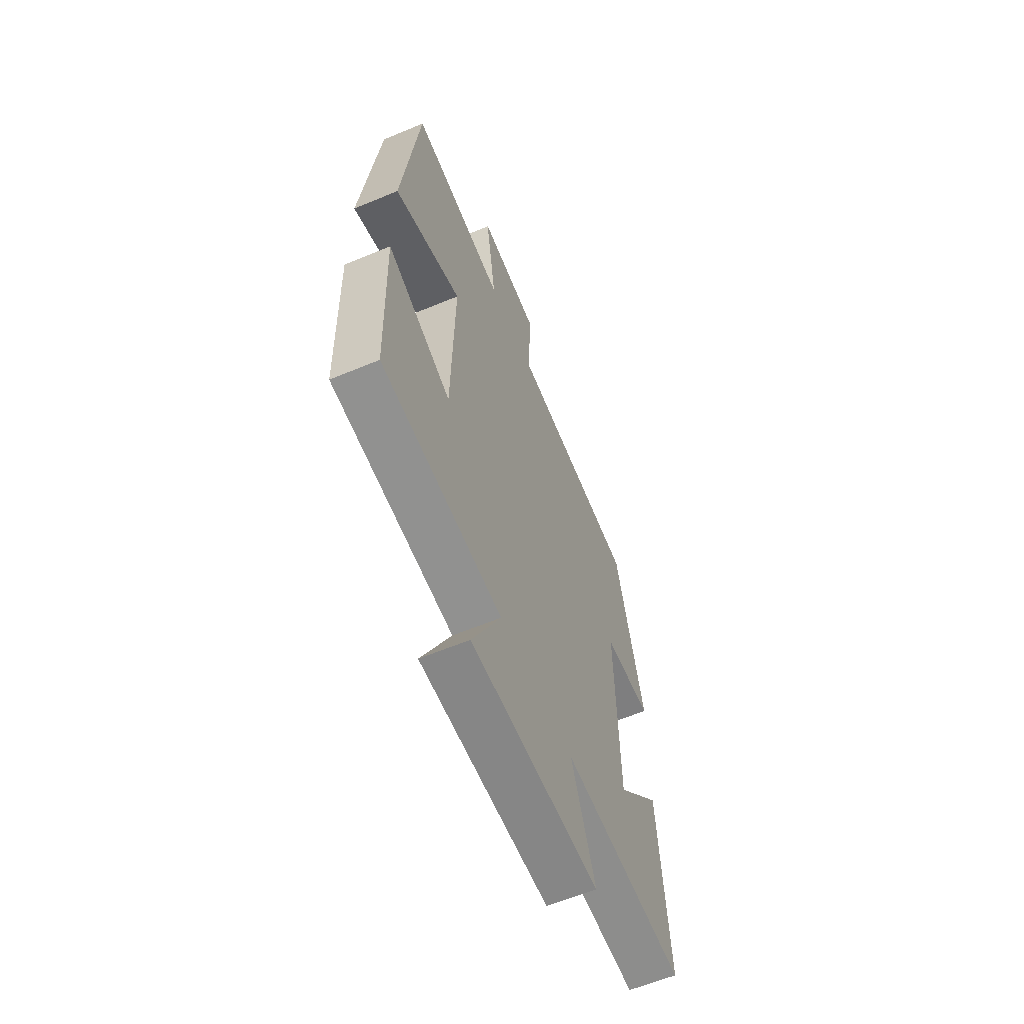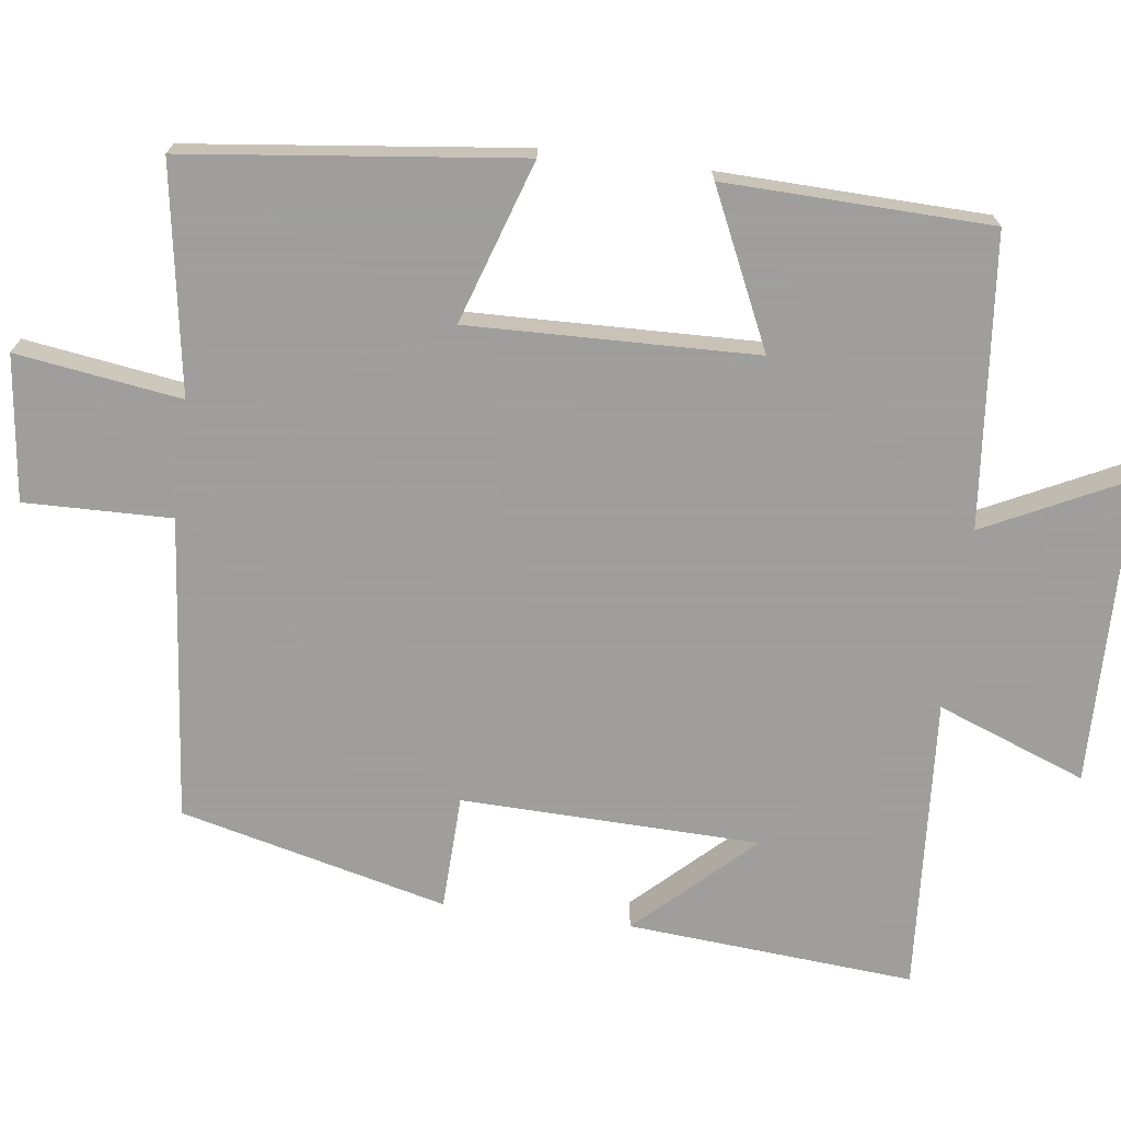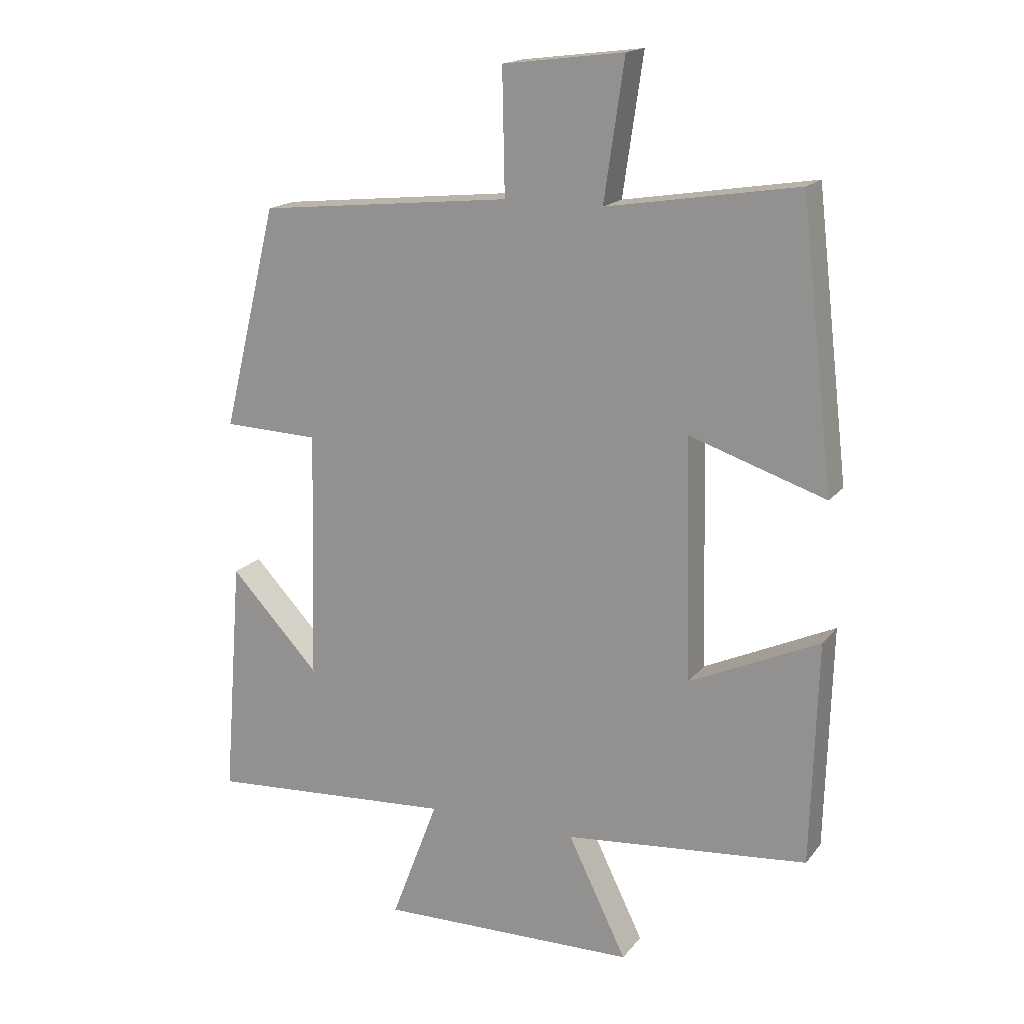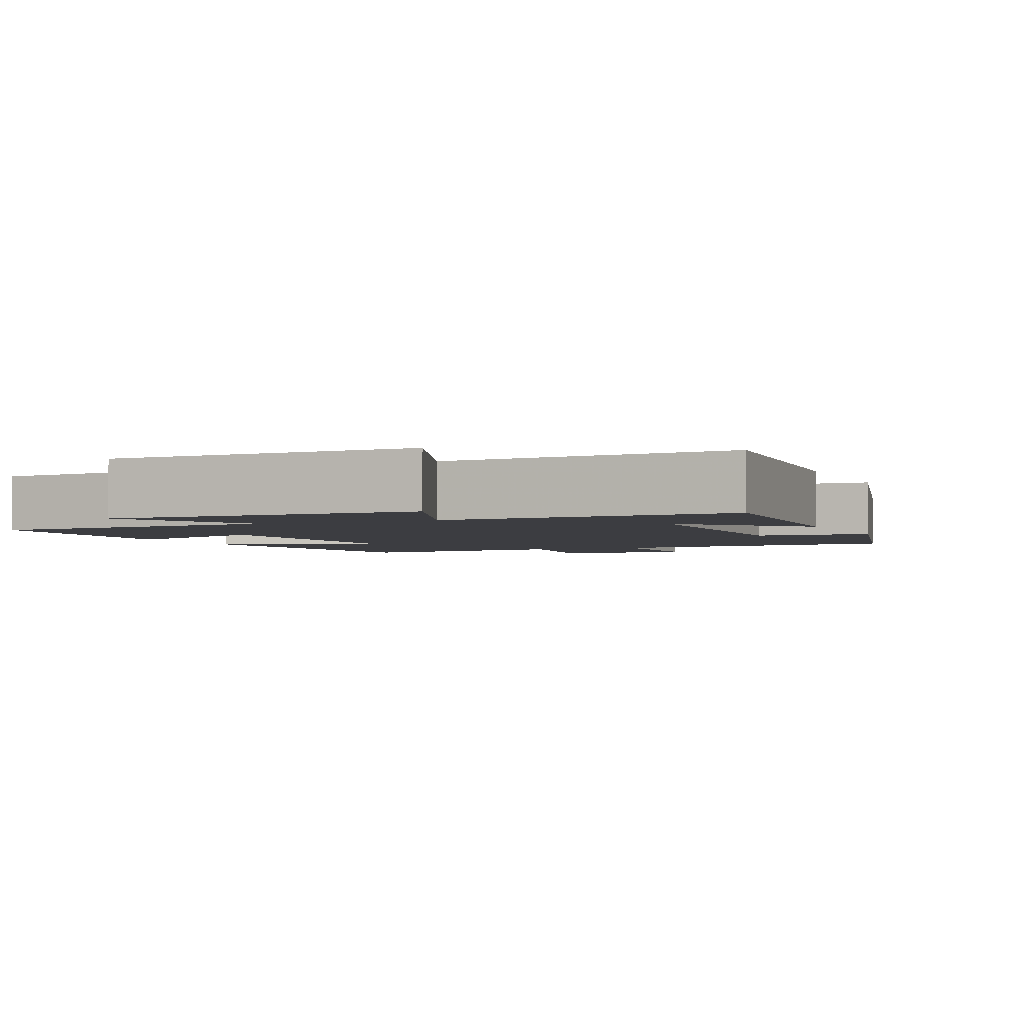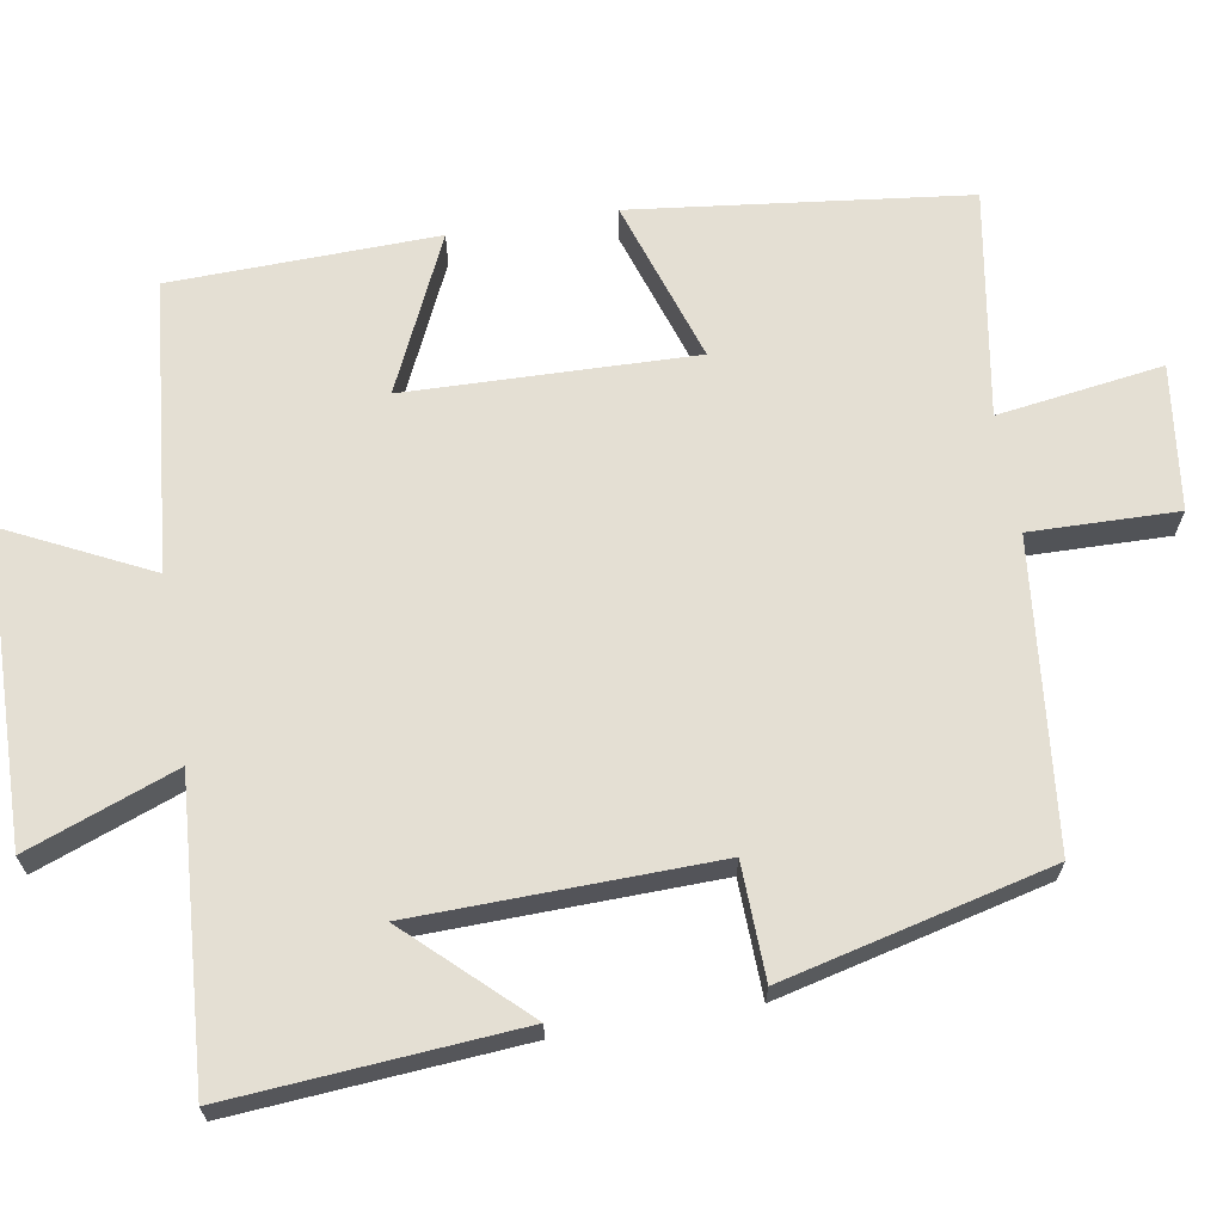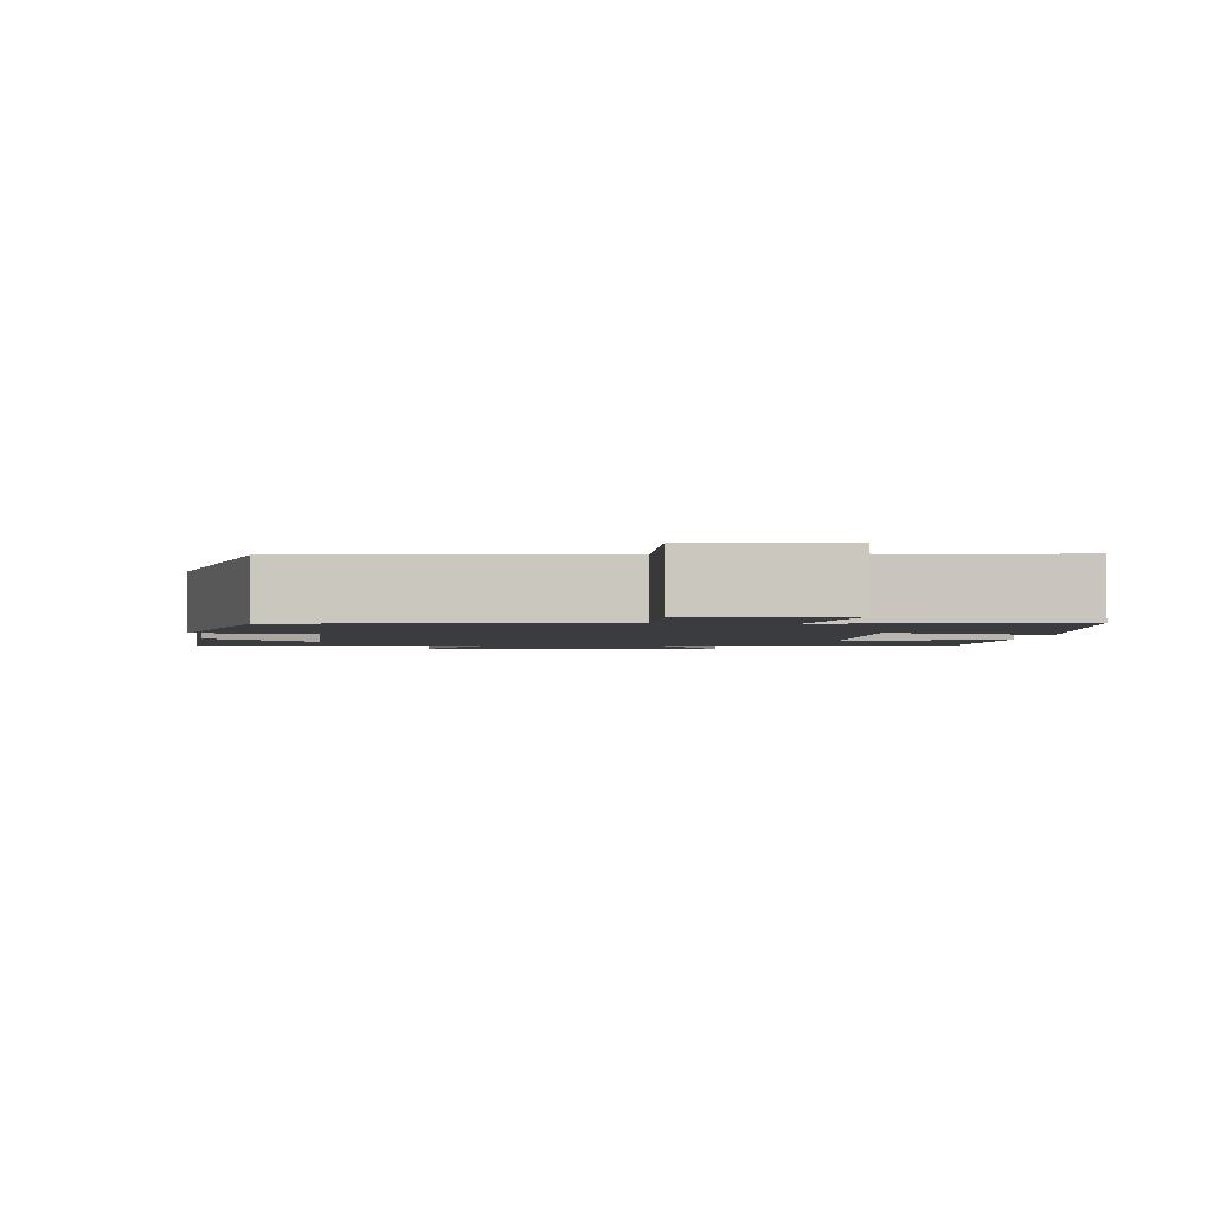
<metadata>
{"format":"obj","ext":"obj","renderer":"f3d","projection":"perspective","resolution":1024,"background":"white","views":[{"elev":-61.1,"azim":113.0,"up":"+Z"},{"elev":-71.1,"azim":82.6,"up":"+Y"},{"elev":17.2,"azim":25.5,"up":"+Z"},{"elev":-2.8,"azim":-156.7,"up":"+Y"},{"elev":66.7,"azim":-99.5,"up":"+Y"},{"elev":-2.1,"azim":-4.5,"up":"+Y"}]}
</metadata>
<code>
v -0.413 0.07 0.458
v -0.01 0.07 0.5
v -0.014 0.07 0.695
v 0.178 0.07 0.719
v 0.146 0.07 0.5
v 0.448 0.07 0.549
v 0.5 0.07 0.106
v 0.284 0.07 0.177
v 0.294 0.07 -0.205
v 0.5 0.07 -0.11
v 0.49 0.07 -0.463
v 0.104 0.07 -0.5
v 0.197 0.07 -0.69
v -0.213 0.07 -0.698
v -0.138 0.07 -0.5
v -0.53 0.07 -0.527
v -0.5 0.07 -0.146
v -0.358 0.07 -0.297
v -0.348 0.07 0.099
v -0.5 0.07 0.104
v -0.413 0 0.458
v -0.01 0 0.5
v -0.014 0 0.695
v 0.178 0 0.719
v 0.146 0 0.5
v 0.448 0 0.549
v 0.5 0 0.106
v 0.284 0 0.177
v 0.294 0 -0.205
v 0.5 0 -0.11
v 0.49 0 -0.463
v 0.104 0 -0.5
v 0.197 0 -0.69
v -0.213 0 -0.698
v -0.138 0 -0.5
v -0.53 0 -0.527
v -0.5 0 -0.146
v -0.358 0 -0.297
v -0.348 0 0.099
v -0.5 0 0.104
f 19 20 1 2
f 18 19 2
f 16 17 18
f 15 16 18
f 15 18 2
f 12 13 14 15
f 12 15 2
f 9 10 11 12
f 8 9 12 2
f 5 6 7 8
f 5 8 2 3
f 3 4 5
f 22 21 40 39
f 22 39 38
f 38 37 36
f 38 36 35
f 22 38 35
f 35 34 33 32
f 22 35 32
f 32 31 30 29
f 22 32 29 28
f 28 27 26 25
f 23 22 28 25
f 25 24 23
f 1 21 22 2
f 2 22 23 3
f 3 23 24 4
f 4 24 25 5
f 5 25 26 6
f 6 26 27 7
f 7 27 28 8
f 8 28 29 9
f 9 29 30 10
f 10 30 31 11
f 11 31 32 12
f 12 32 33 13
f 13 33 34 14
f 14 34 35 15
f 15 35 36 16
f 16 36 37 17
f 17 37 38 18
f 18 38 39 19
f 19 39 40 20
f 20 40 21 1

</code>
